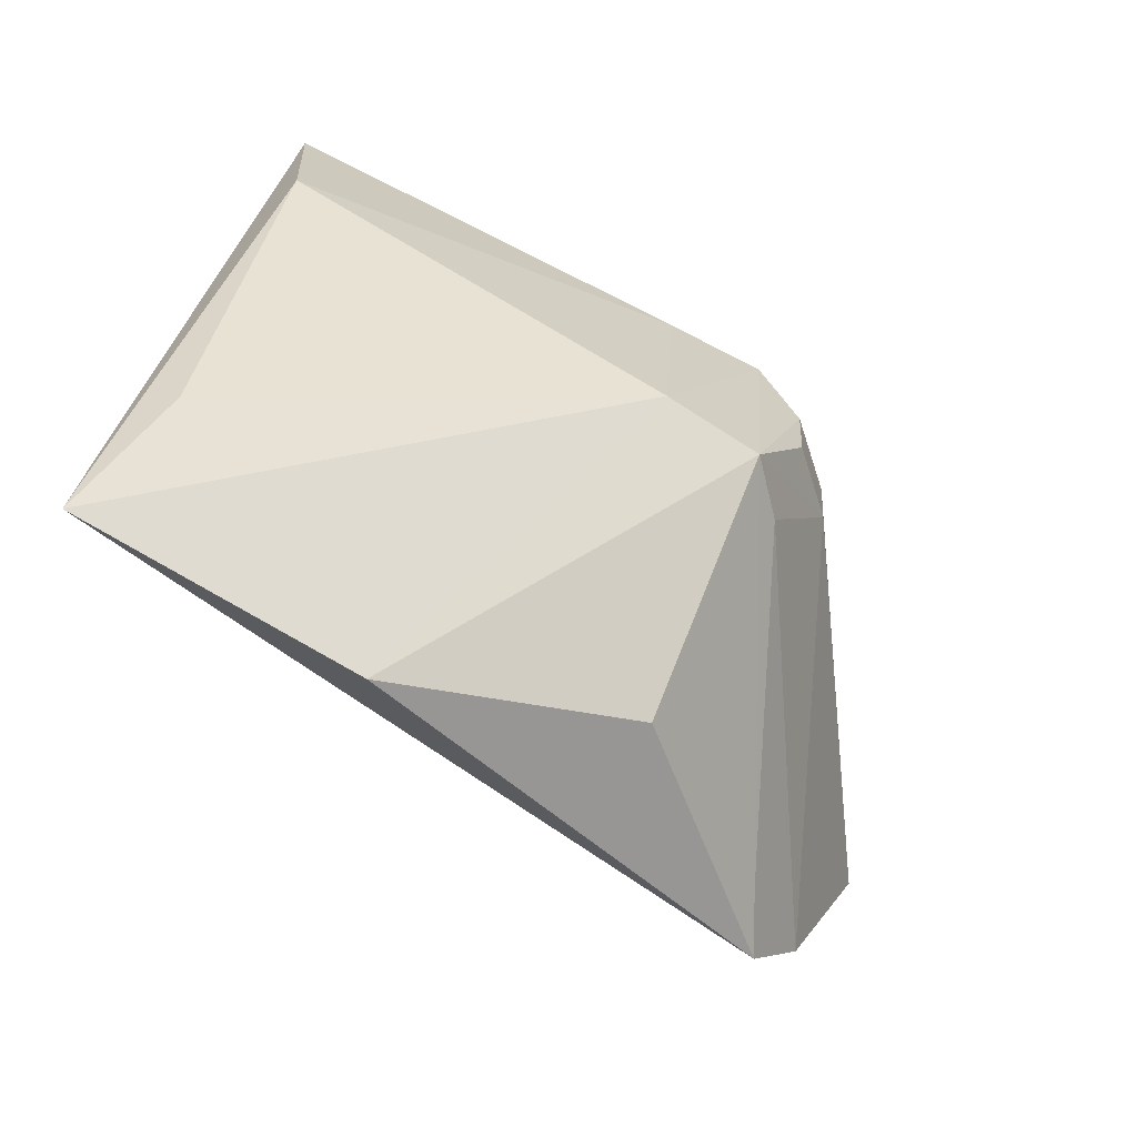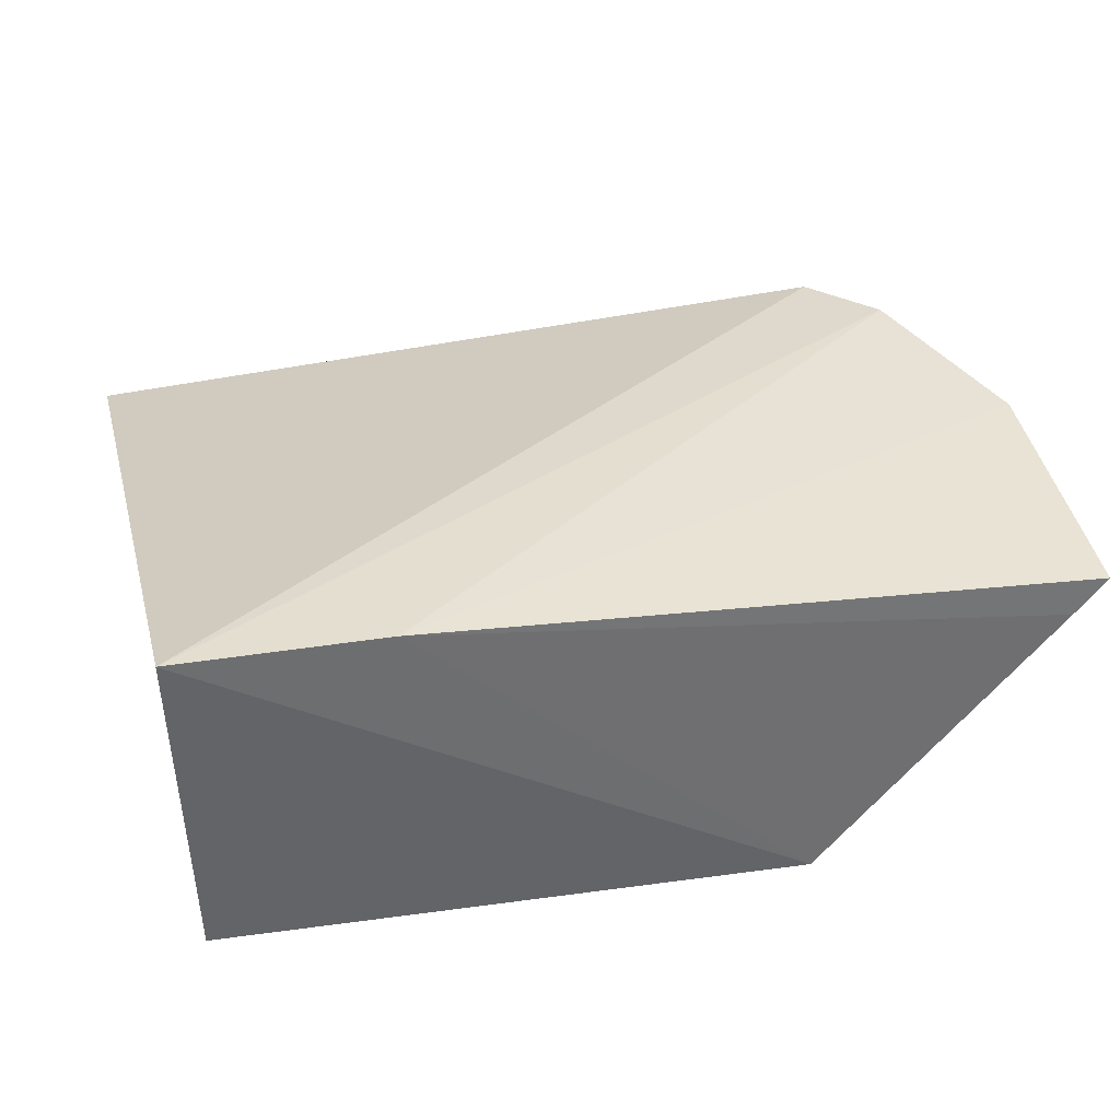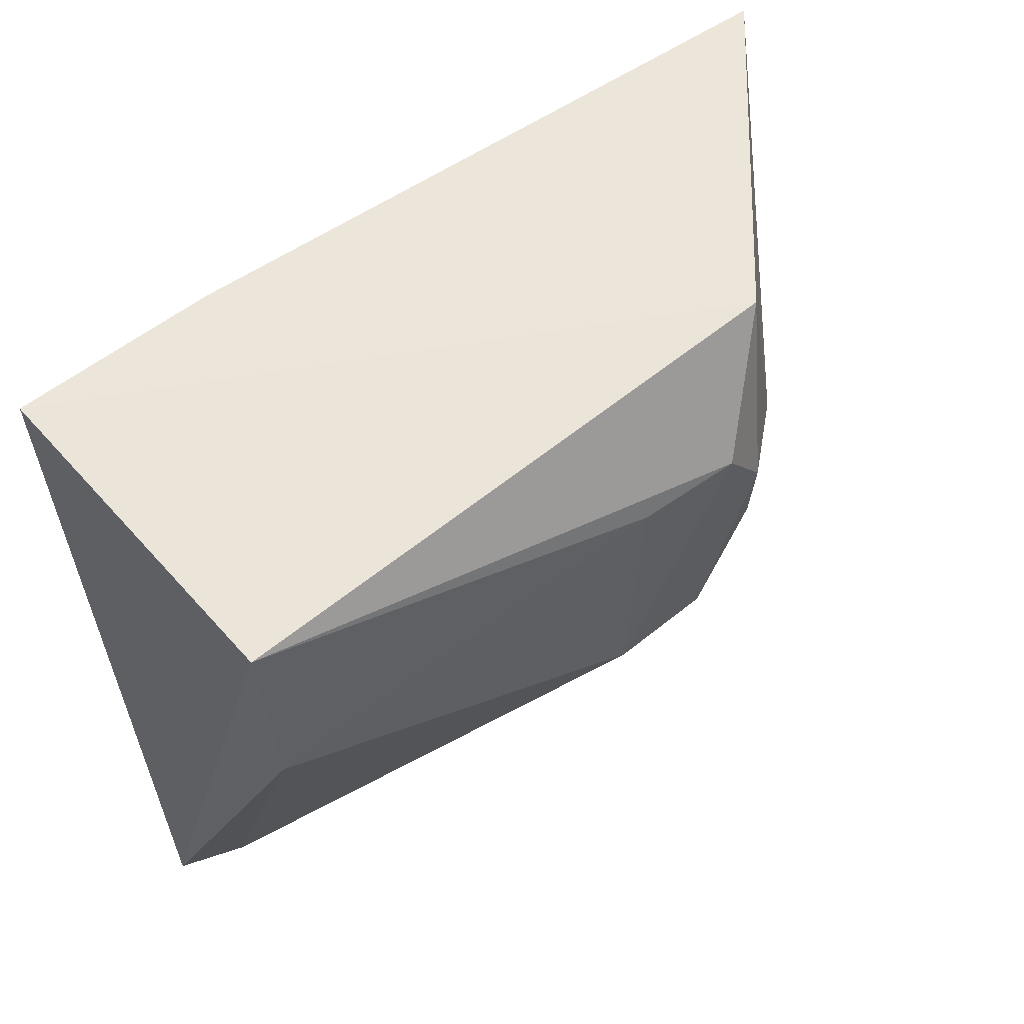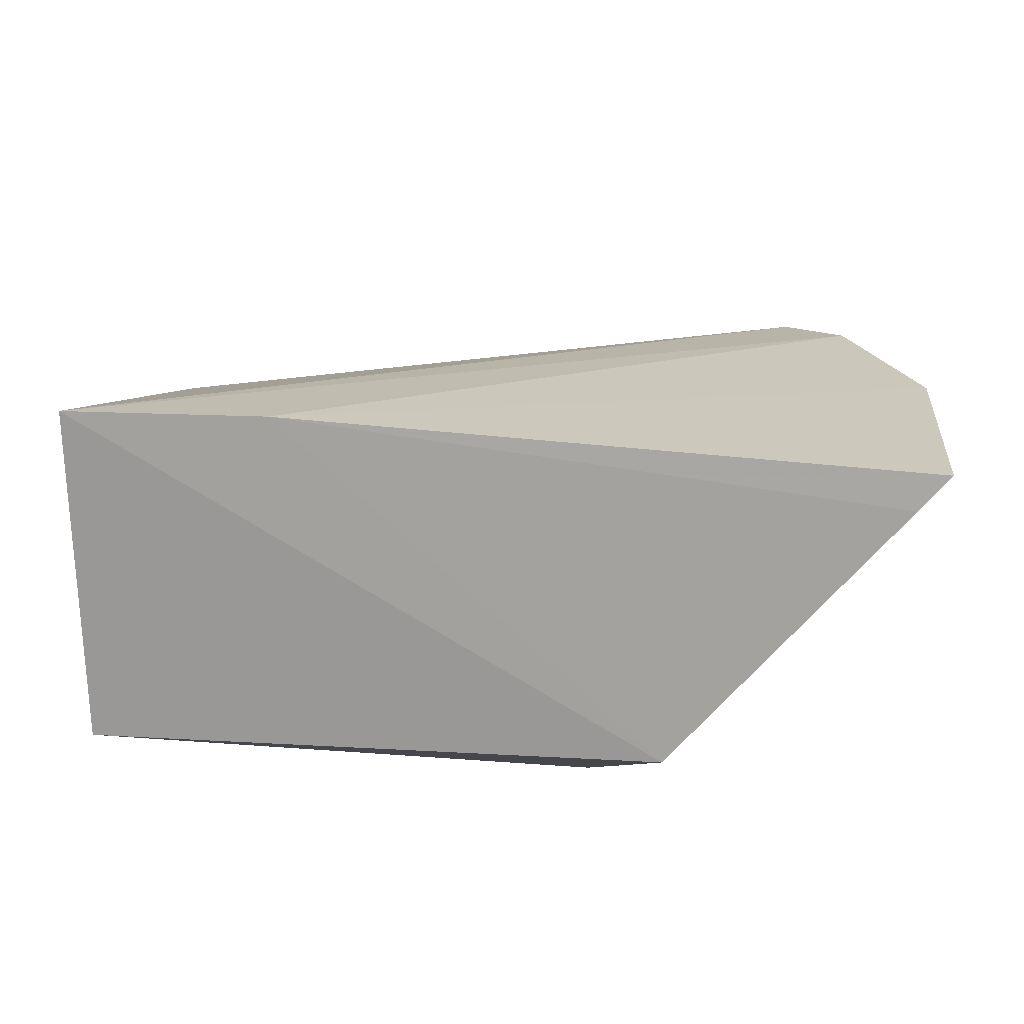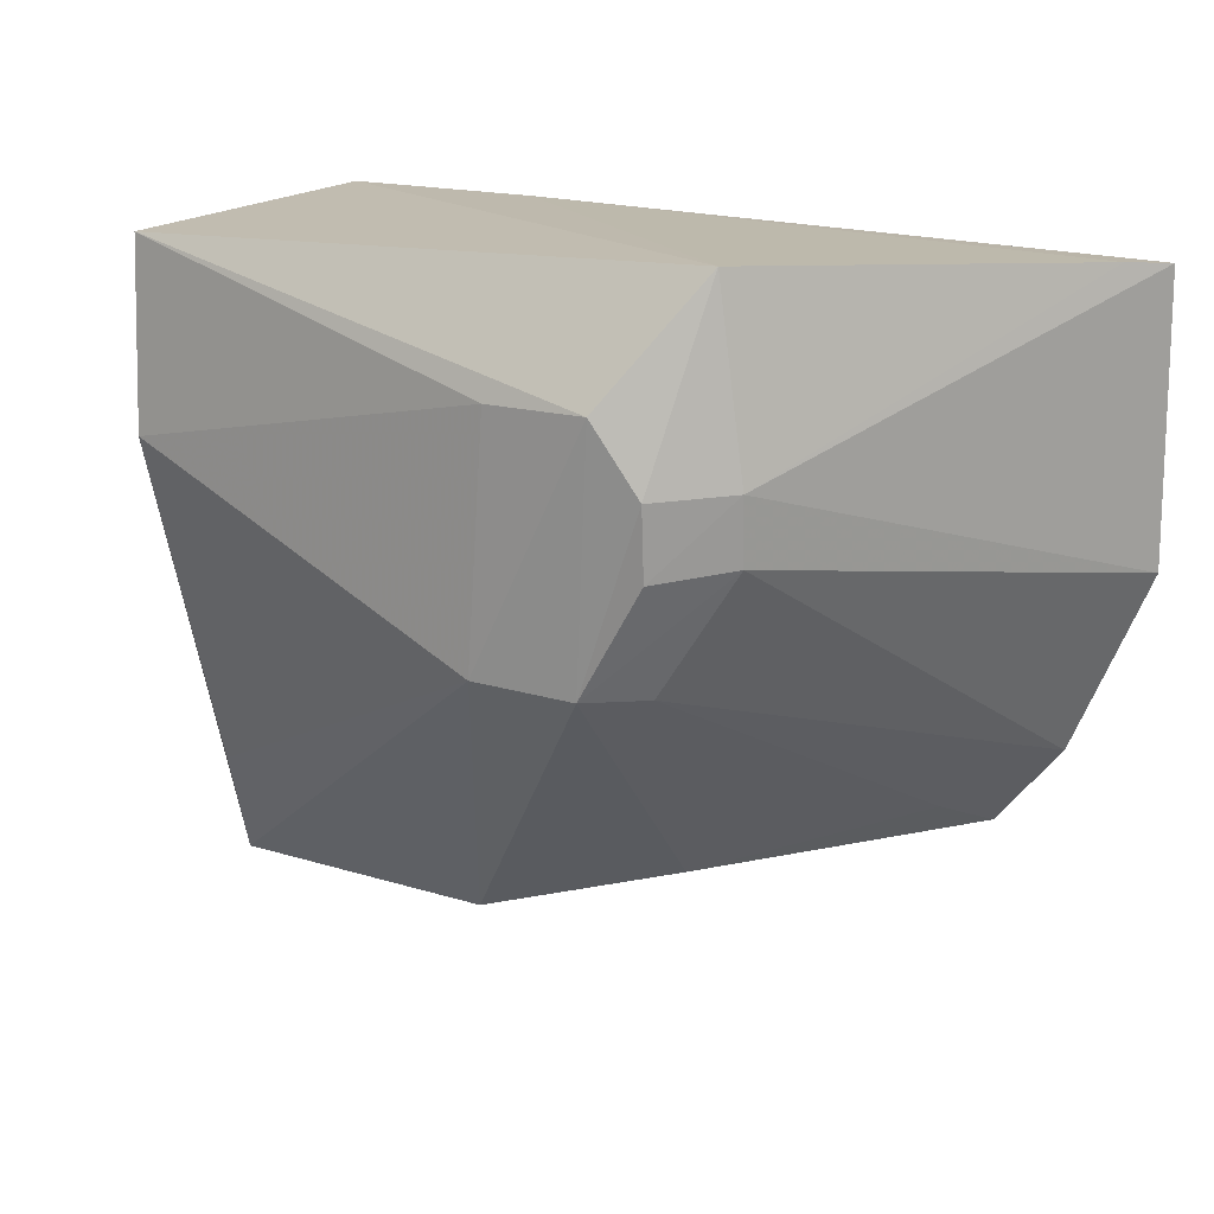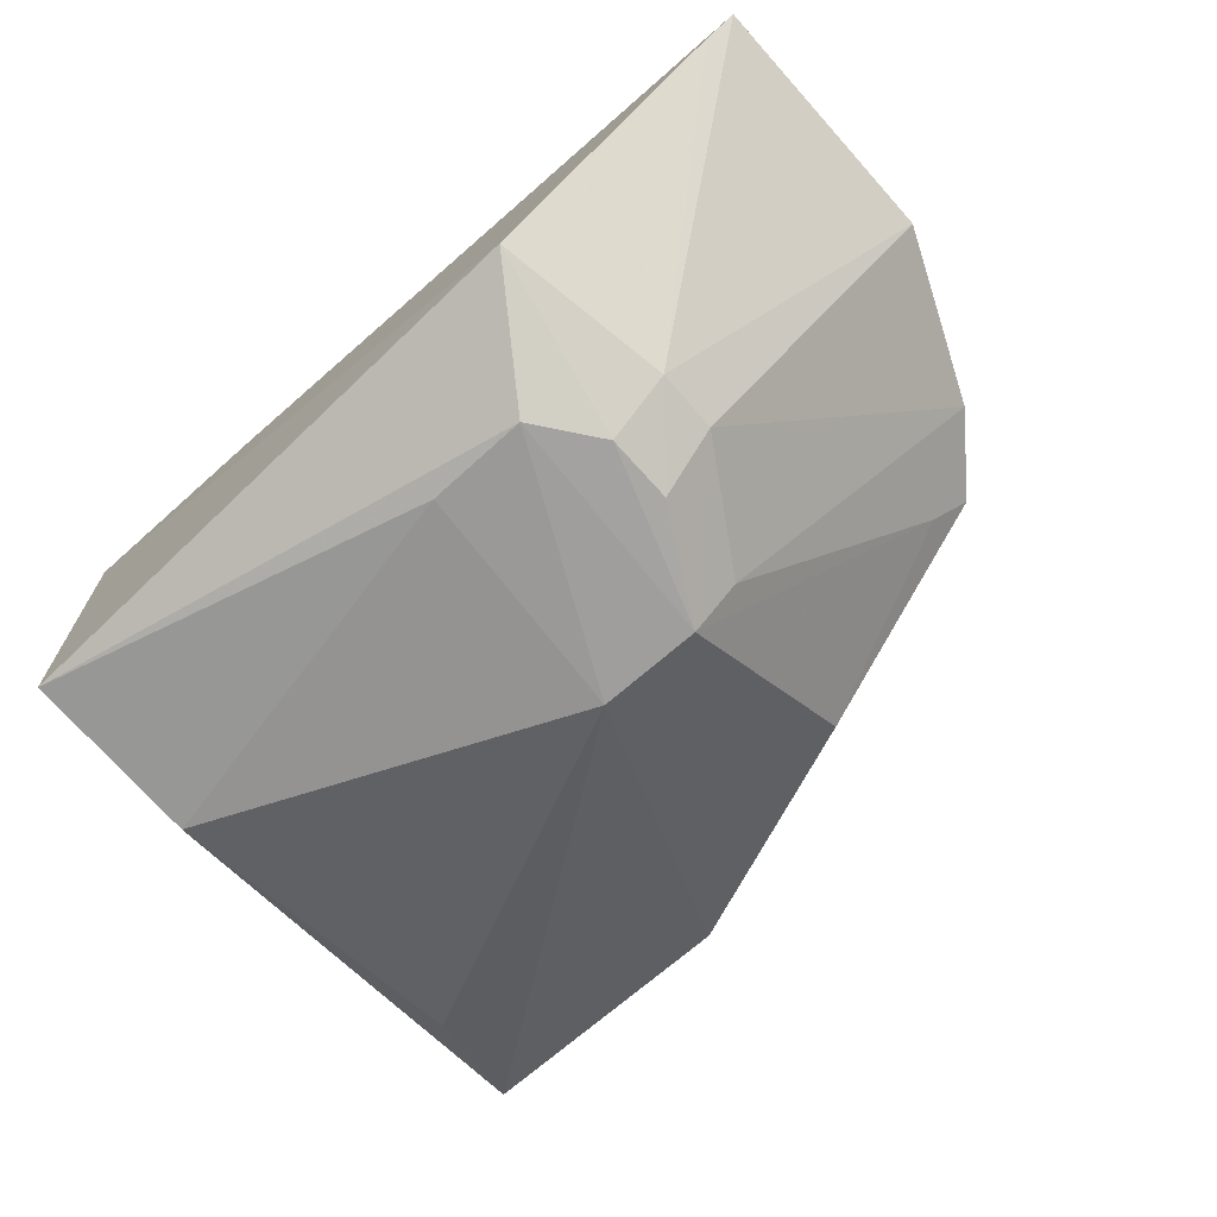
<metadata>
{"format":"obj","ext":"obj","renderer":"f3d","projection":"perspective","resolution":1024,"background":"white","views":[{"elev":-66.1,"azim":-31.5,"up":"+Z"},{"elev":38.7,"azim":-11.1,"up":"+Y"},{"elev":56.6,"azim":-39.5,"up":"+Z"},{"elev":19.4,"azim":5.3,"up":"+Y"},{"elev":17.1,"azim":30.4,"up":"+Z"},{"elev":-71.2,"azim":41.8,"up":"+Y"}]}
</metadata>
<code>
v 0.135 -0.2035 -0.2572
v 0.2114 -0.1198 -0.2951
v 0.2115 -0.1219 -0.2357
v 0.0217 -0.1128 -0.2349
v 0.01352 -0.1496 -0.3815
v 0.06715 -0.1128 -0.2349
v 0.1526 -0.1886 -0.2316
v 0.1311 -0.1586 -0.3595
v 0.02353 -0.1896 -0.2356
v 0.1806 -0.12 -0.3516
v 0.2045 -0.1297 -0.2349
v 0.1588 -0.1893 -0.2848
v 0.1088 -0.2024 -0.3102
v 0.07534 -0.149 -0.3827
v 0.1941 -0.1177 -0.3349
v 0.1453 -0.2022 -0.2717
v 0.1591 -0.1905 -0.2708
v 0.1317 -0.2018 -0.3108
v 0.02439 -0.1926 -0.276
v 0.1452 -0.2011 -0.2869
v 0.1736 -0.1315 -0.3462
v 0.1421 -0.1916 -0.3114
v 0.02268 -0.1675 -0.3528
v 0.1124 -0.2021 -0.2576
f 6 3 2
f 7 6 4
f 9 4 5
f 9 7 4
f 9 1 7
f 10 5 4
f 11 3 6
f 11 6 7
f 14 10 8
f 14 5 10
f 14 13 5
f 15 6 2
f 15 2 12
f 15 10 4
f 15 4 6
f 16 7 1
f 17 12 2
f 17 2 3
f 17 3 11
f 17 11 7
f 17 7 16
f 18 16 1
f 18 1 13
f 18 14 8
f 18 13 14
f 19 9 5
f 20 17 16
f 20 12 17
f 20 18 12
f 20 16 18
f 21 18 8
f 21 8 10
f 21 10 15
f 22 15 12
f 22 12 18
f 22 21 15
f 22 18 21
f 23 19 5
f 23 5 13
f 23 13 19
f 24 19 13
f 24 13 1
f 24 1 9
f 24 9 19

</code>
